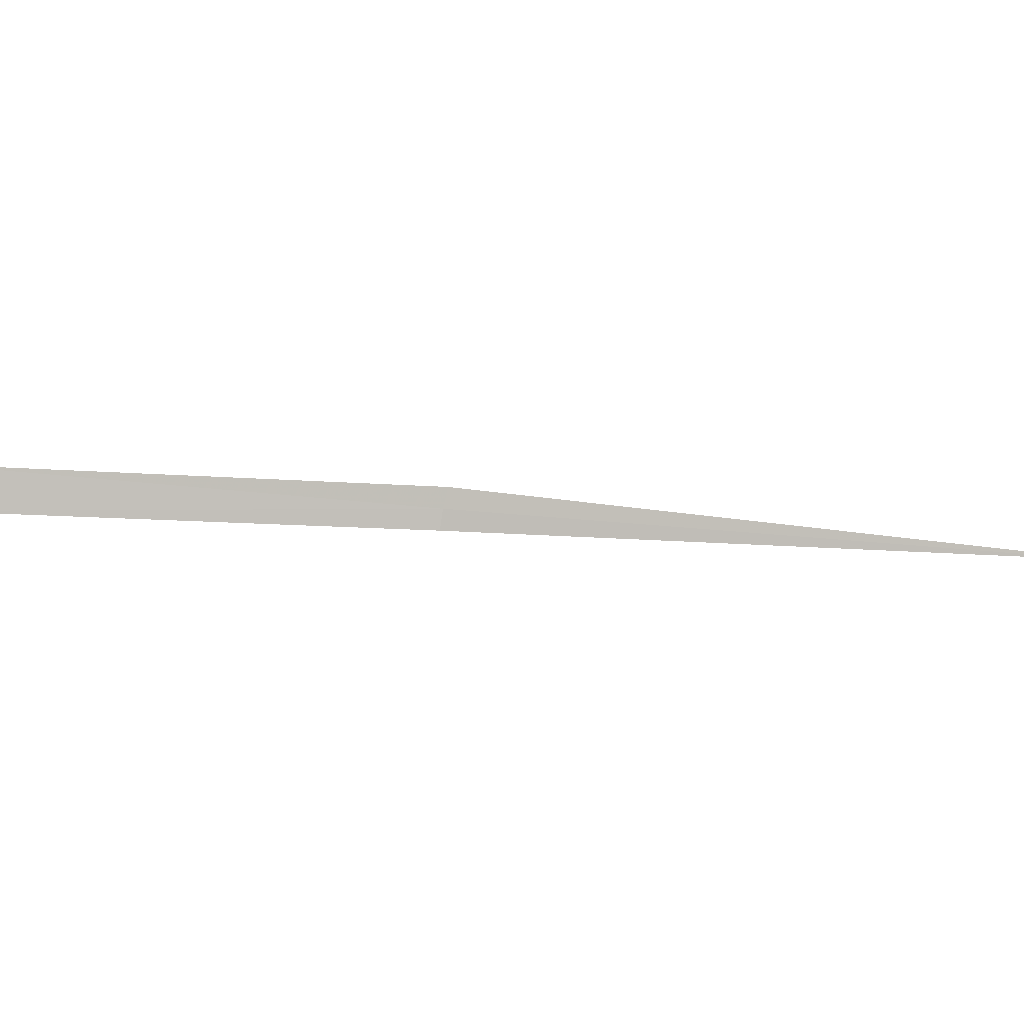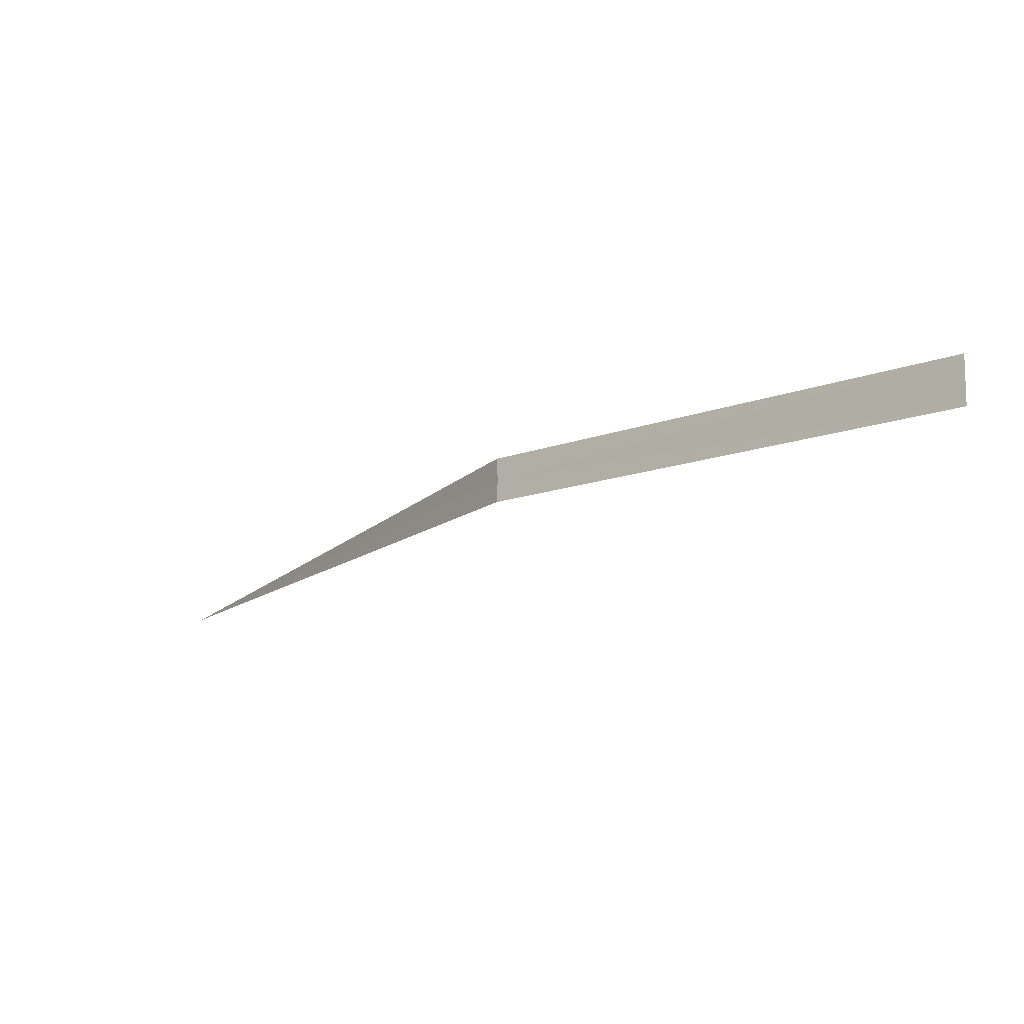
<metadata>
{"format":"obj","ext":"obj","renderer":"f3d","projection":"perspective","resolution":1024,"background":"white","views":[{"elev":3.5,"azim":130.6,"up":"+Y"},{"elev":73.3,"azim":7.5,"up":"+Z"}]}
</metadata>
<code>
v -14.27 15.09 18.12
v -14.27 15.05 18.12
v -15 15 16.97
v -13.49 15.1 18.84
v -13.5 15.19 18.83
v -14.28 15.14 18.11
f 1 3 2
f 1 4 5
f 1 5 6
f 1 6 3
f 1 2 4

</code>
